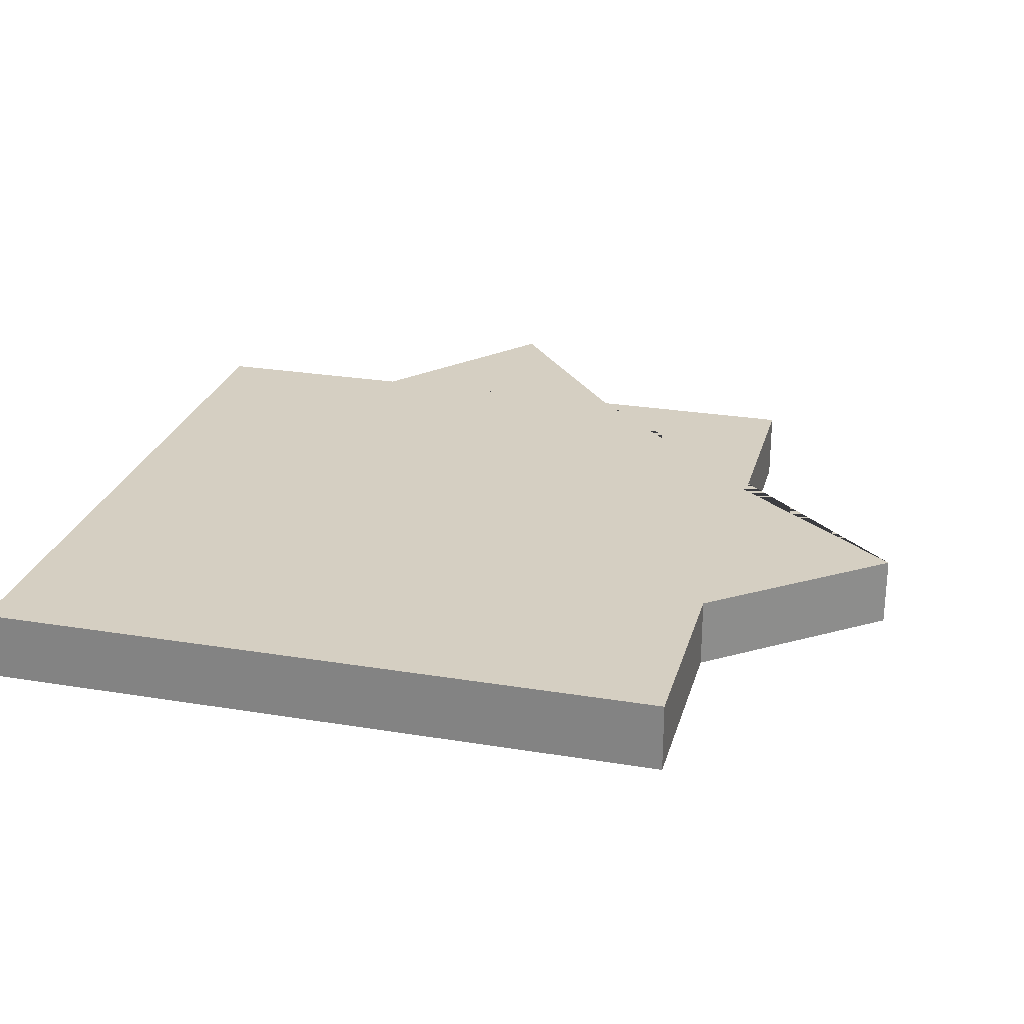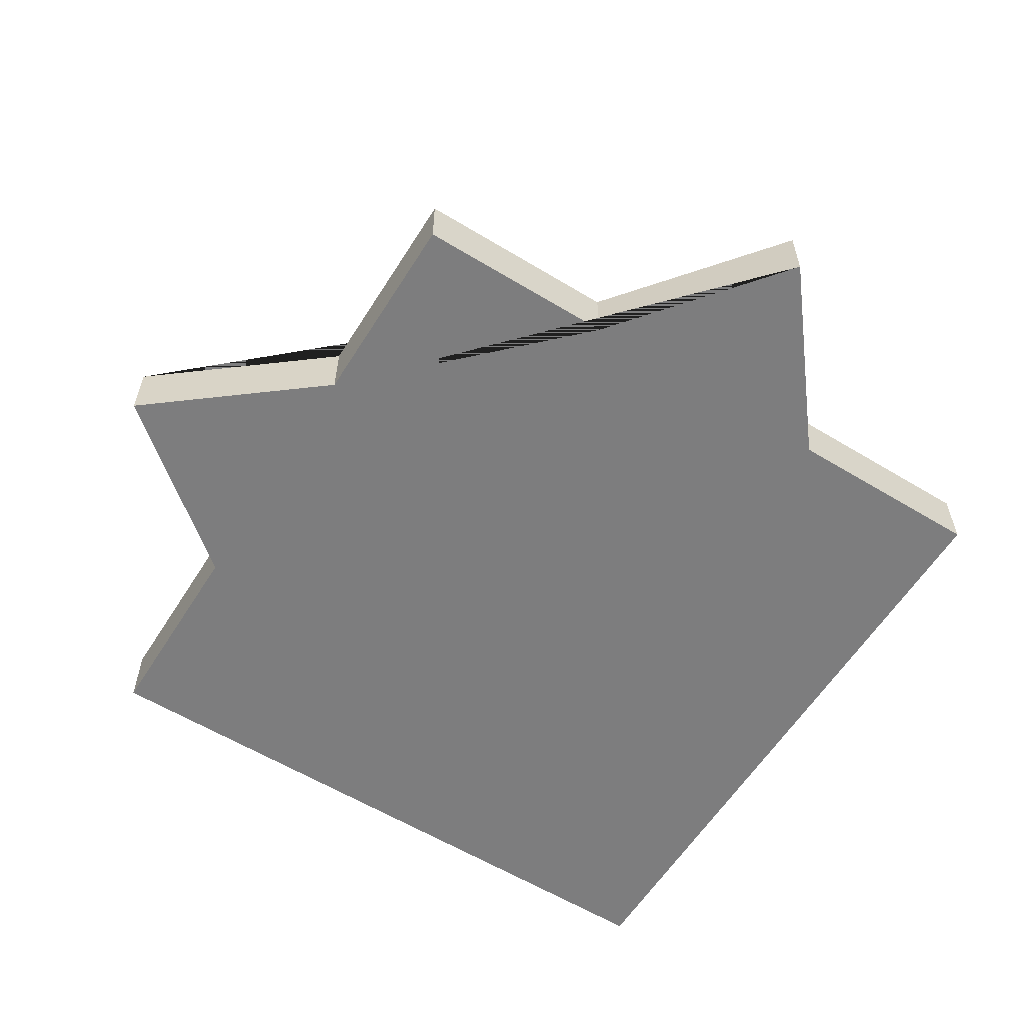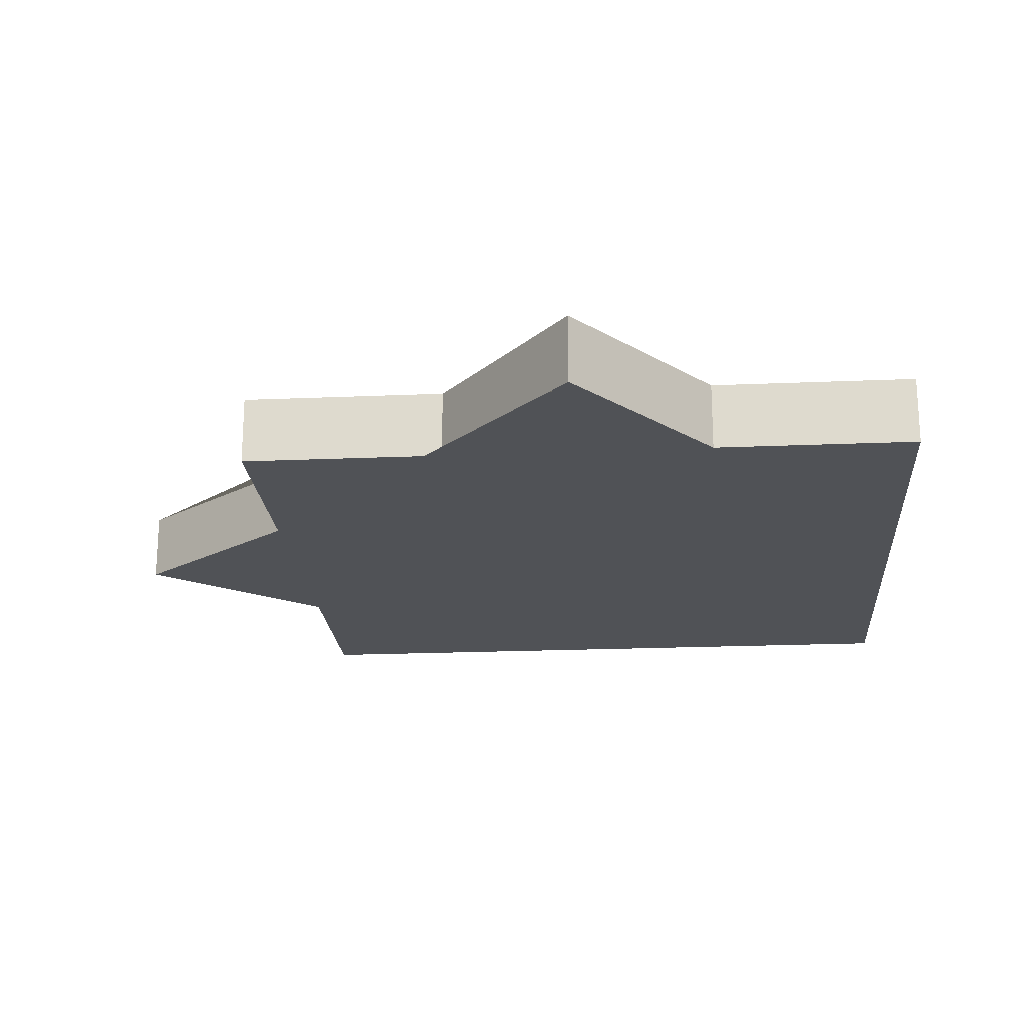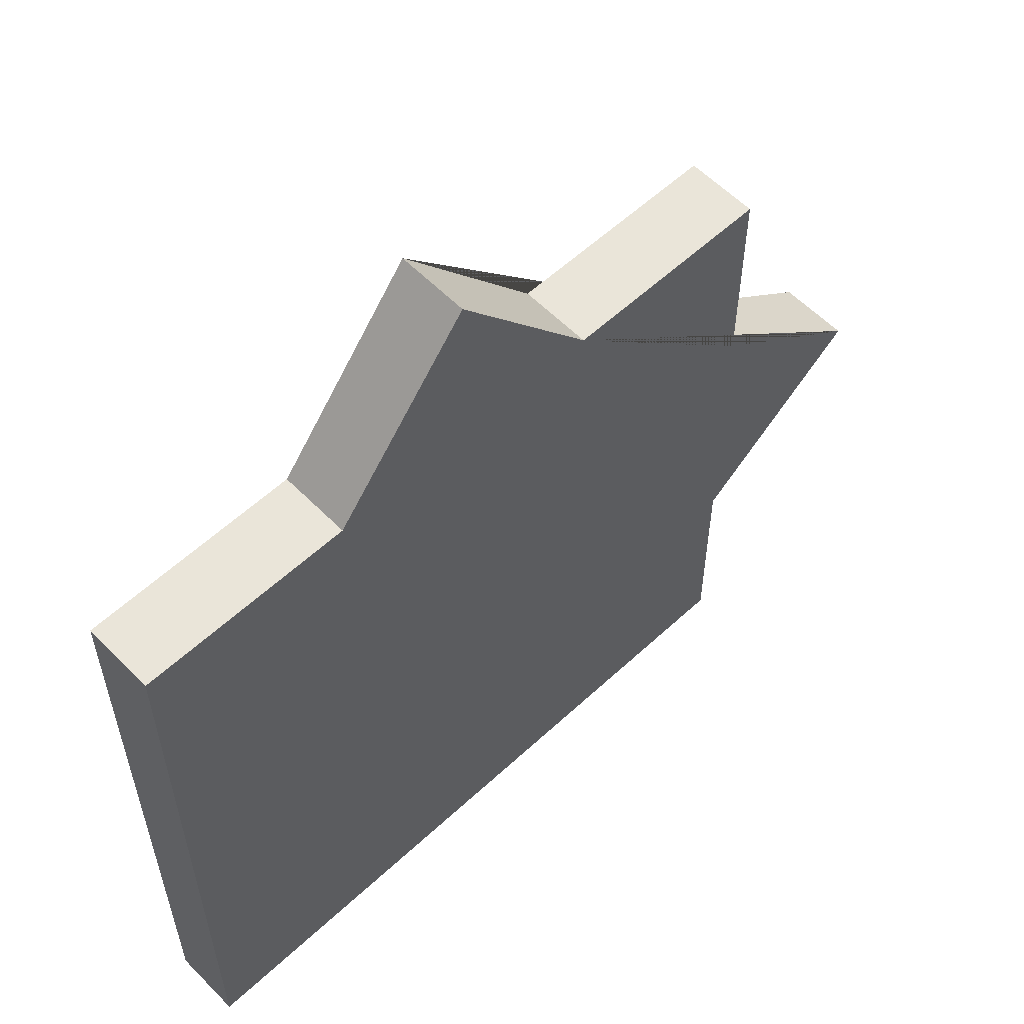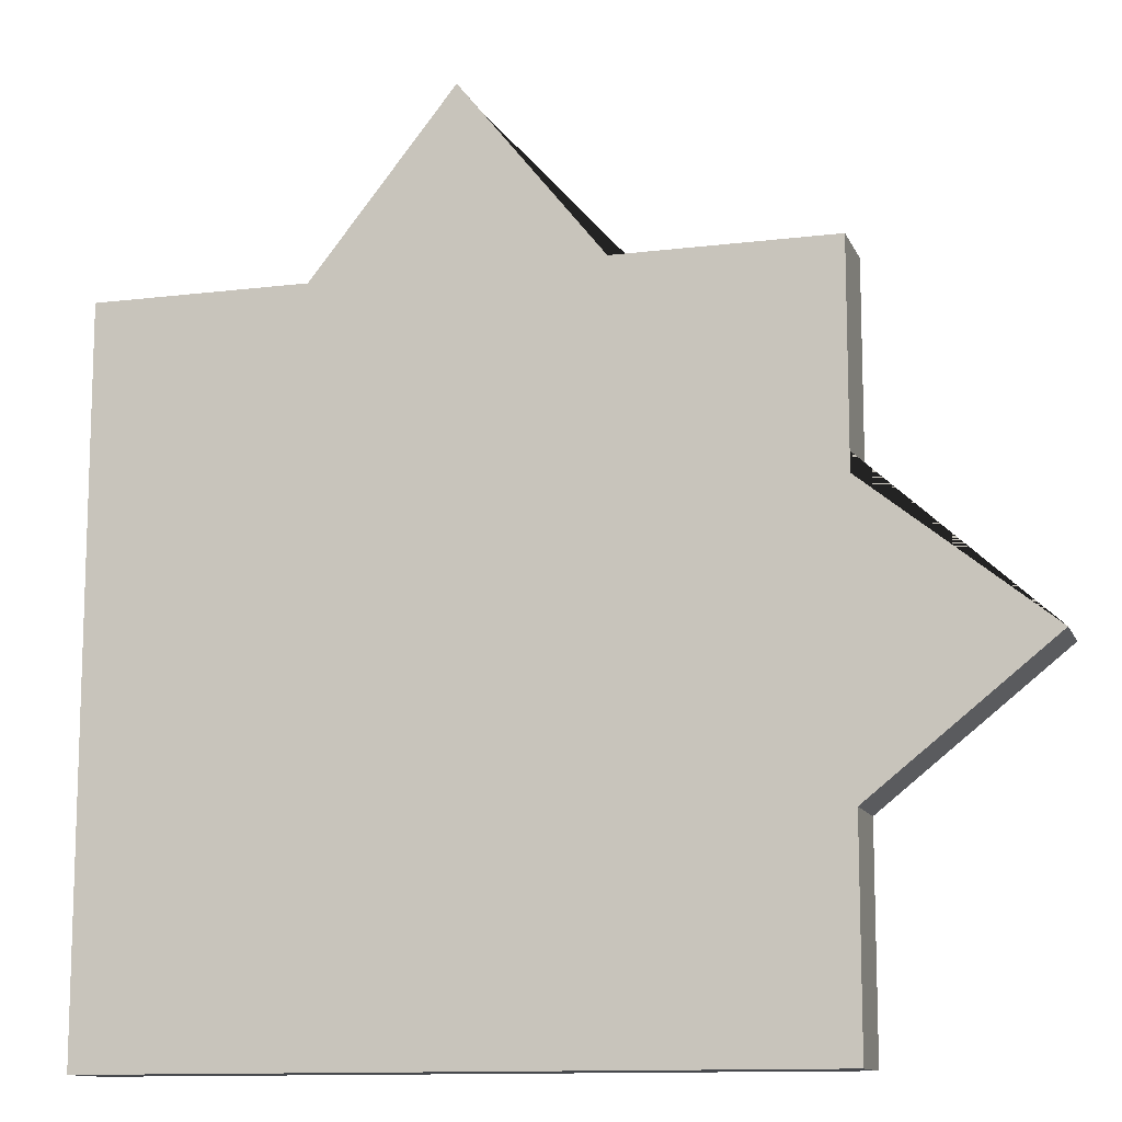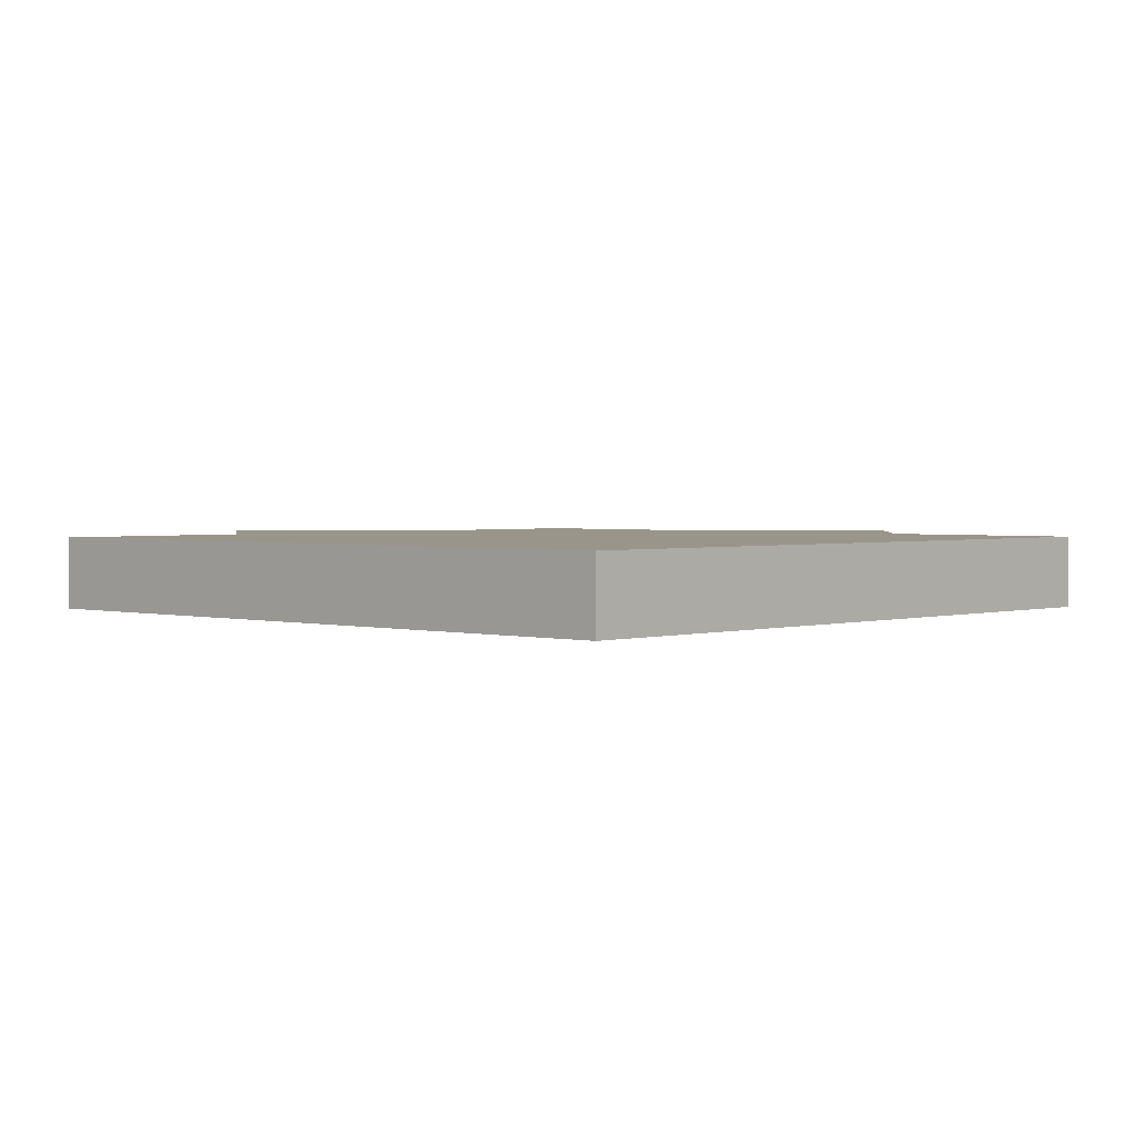
<metadata>
{"format":"obj","ext":"obj","renderer":"f3d","projection":"perspective","resolution":1024,"background":"white","views":[{"elev":25.9,"azim":14.7,"up":"+Z"},{"elev":-59.1,"azim":148.0,"up":"+Z"},{"elev":-20.7,"azim":-175.6,"up":"+Z"},{"elev":57.9,"azim":-43.8,"up":"+Y"},{"elev":-12.0,"azim":16.5,"up":"+Y"},{"elev":2.0,"azim":-47.0,"up":"+Z"}]}
</metadata>
<code>
v 0.5 0.5 0
v 0.5 0.2 0
v 0.75 0 0
v 0.5 -0.2 0
v 0.5 -0.5 0
v 0.2 -0.5 0
v 0 -0.5 0
v -0.2 -0.5 0
v -0.5 -0.5 0
v -0.5 -0.2 0
v -0.5 0 0
v -0.5 0.2 0
v -0.5 0.5 0
v -0.2 0.5 0
v 0 0.75 0
v 0.2 0.5 0
v 0.5 0.5 -0.1
v 0.5 0.2 -0.1
v 0.75 0 -0.1
v 0.5 -0.2 -0.1
v 0.5 -0.5 -0.1
v 0.2 -0.5 -0.1
v 0 -0.5 -0.1
v -0.2 -0.5 -0.1
v -0.5 -0.5 -0.1
v -0.5 -0.2 -0.1
v -0.5 0 -0.1
v -0.5 0.2 -0.1
v -0.5 0.5 -0.1
v -0.2 0.5 -0.1
v 0 0.75 -0.1
v 0.2 0.5 -0.1
o Extrude
f 2 18 17 1
f 3 19 18 2
f 4 20 19 3
f 5 21 20 4
f 6 22 21 5
f 7 23 22 6
f 8 24 23 7
f 9 25 24 8
f 10 26 25 9
f 11 27 26 10
f 12 28 27 11
f 13 29 28 12
f 14 30 29 13
f 15 31 30 14
f 16 32 31 15
f 1 17 32 16
o Cap_1
f 16 15 14 13 12 11 10 9 8 7 6 5 4 3 2 1
o Cap_2
f 18 19 20 21 22 23 24 25 26 27 28 29 30 31 32 17

</code>
